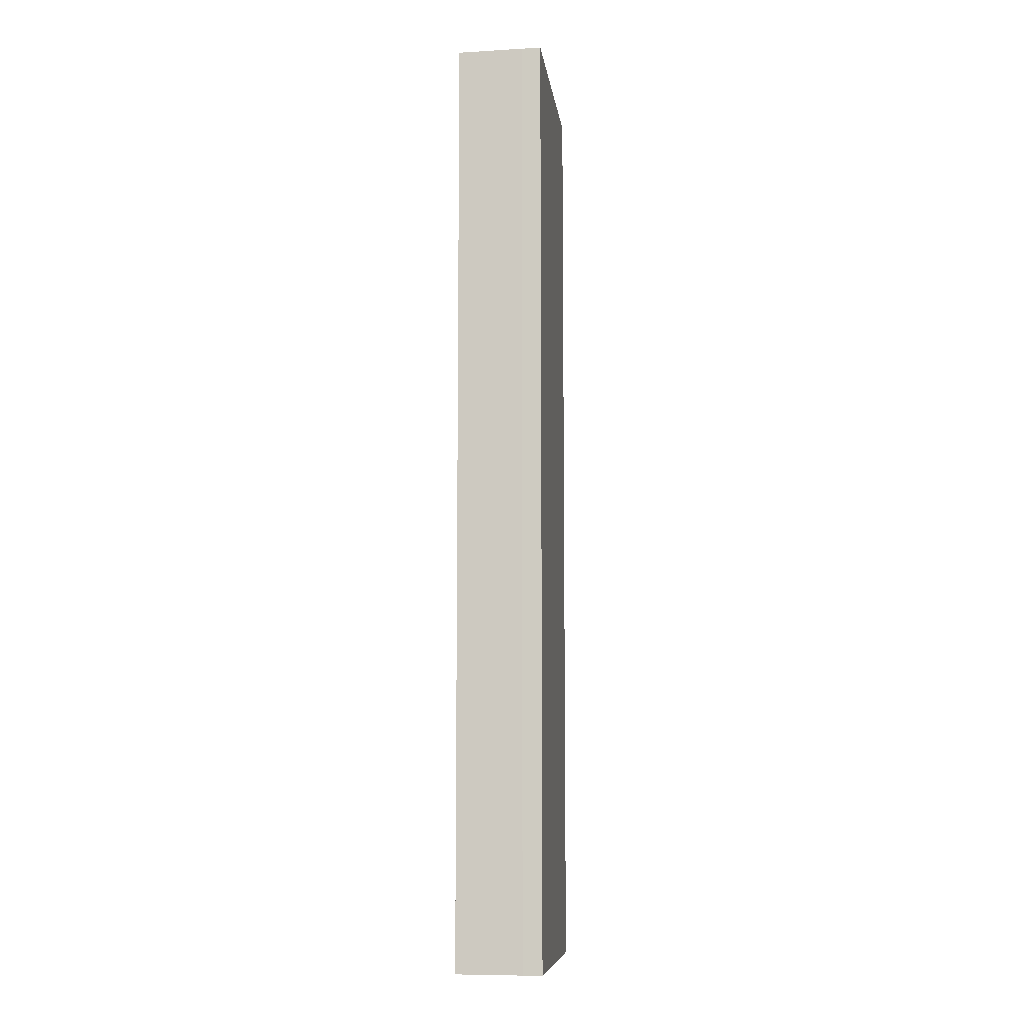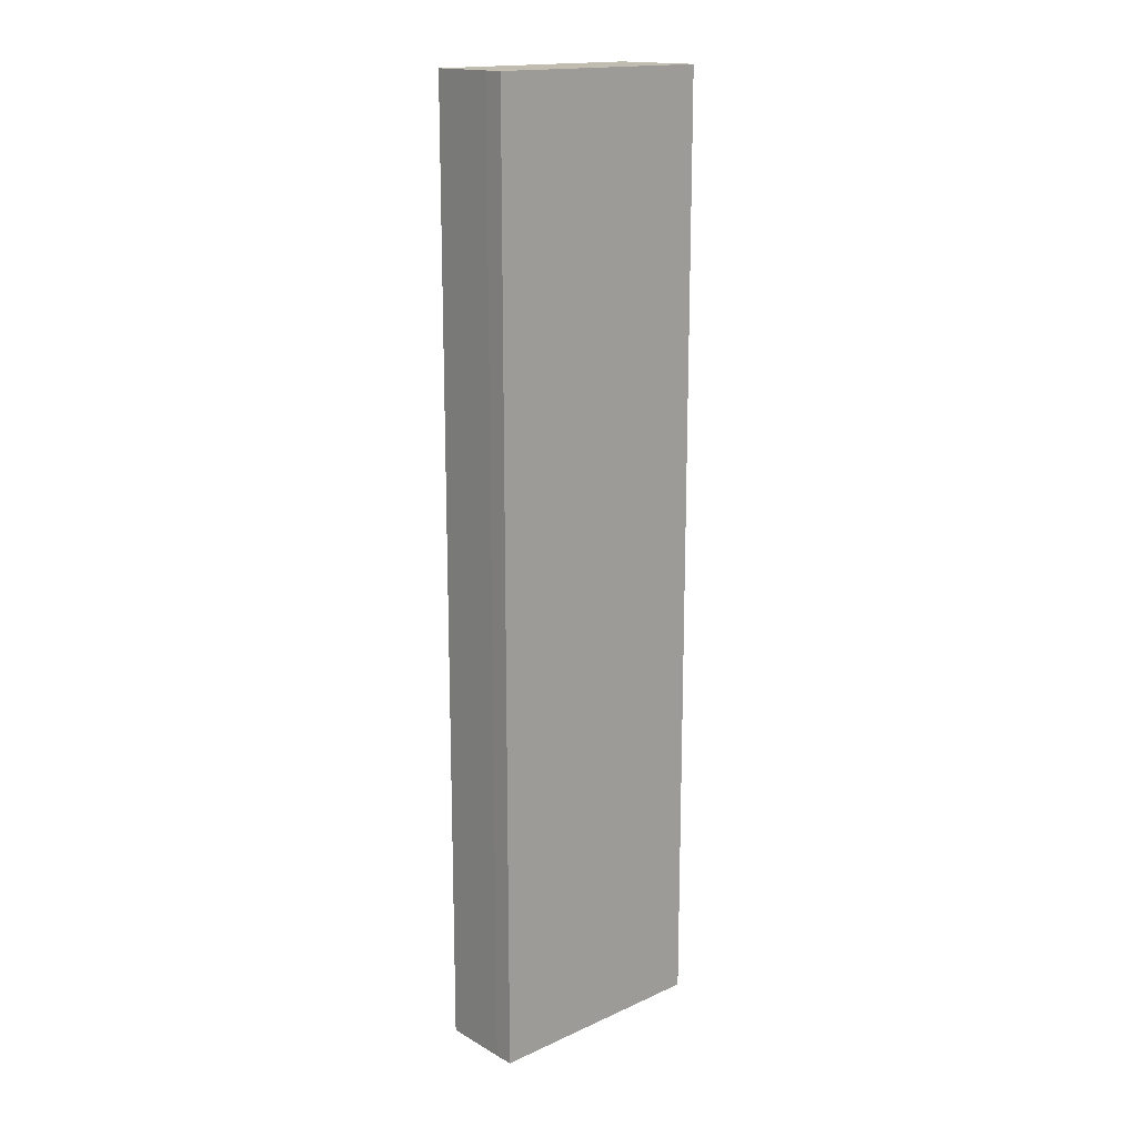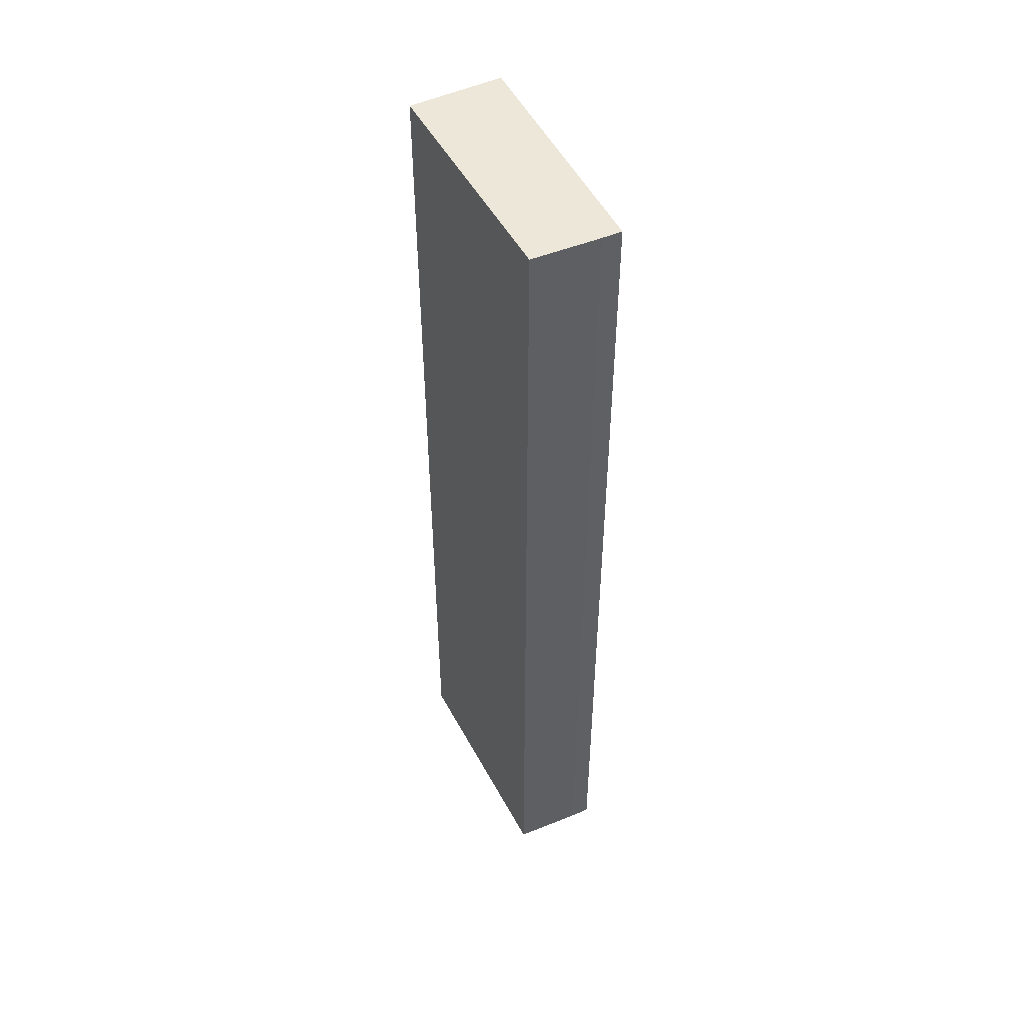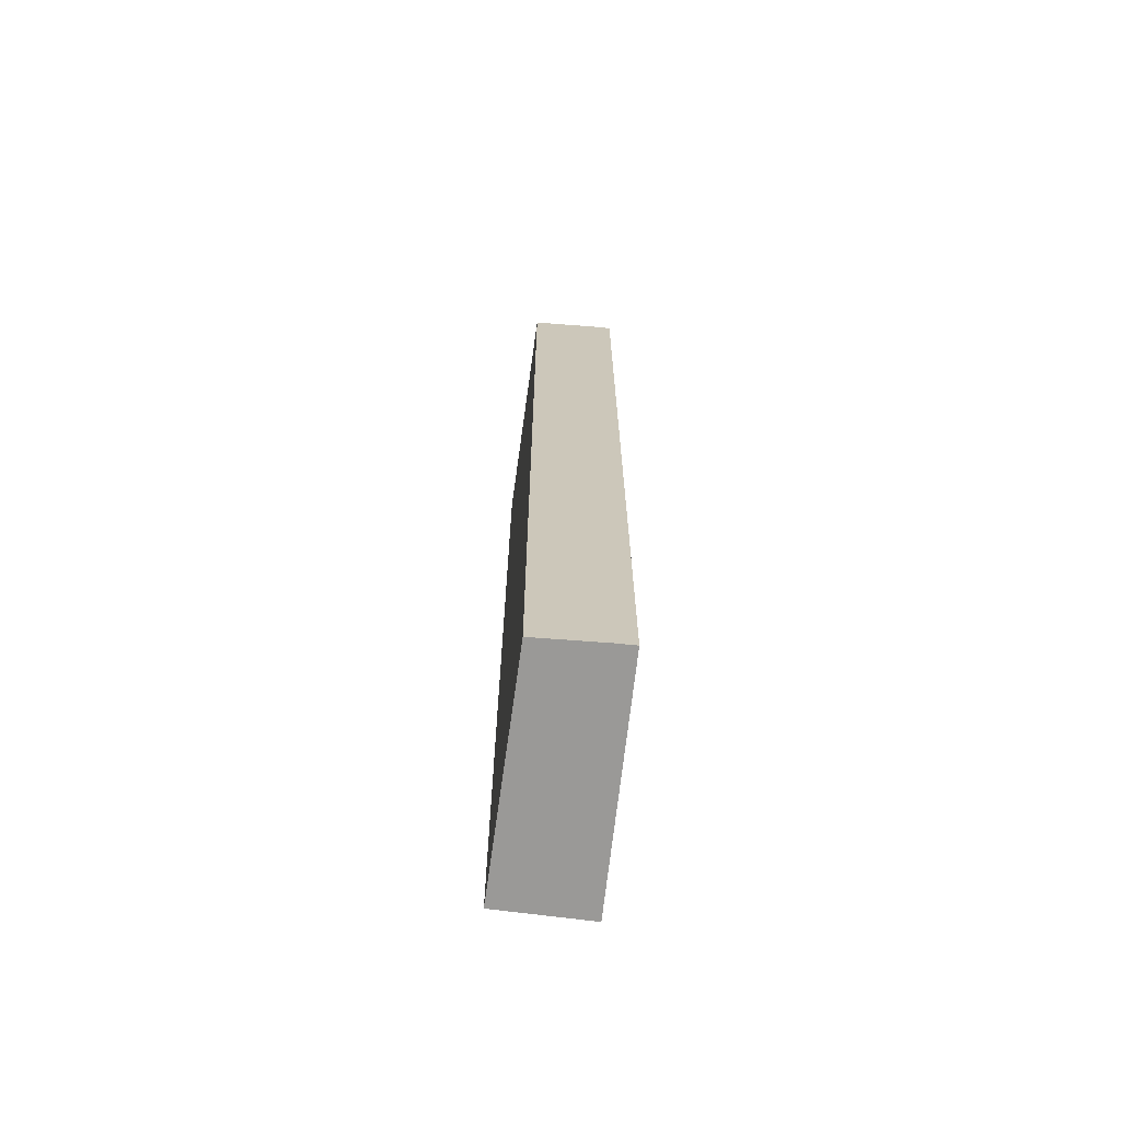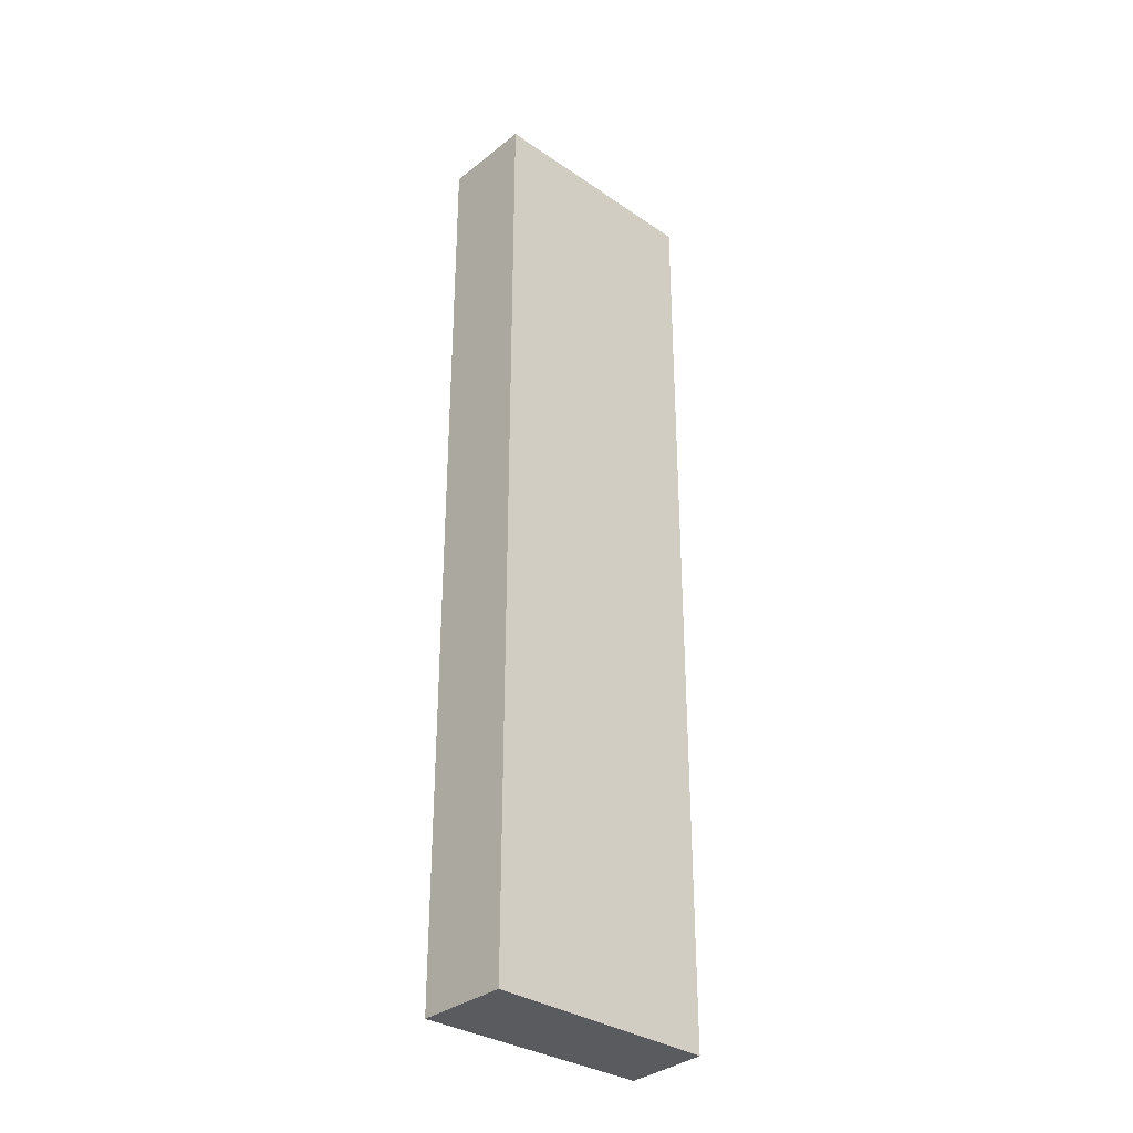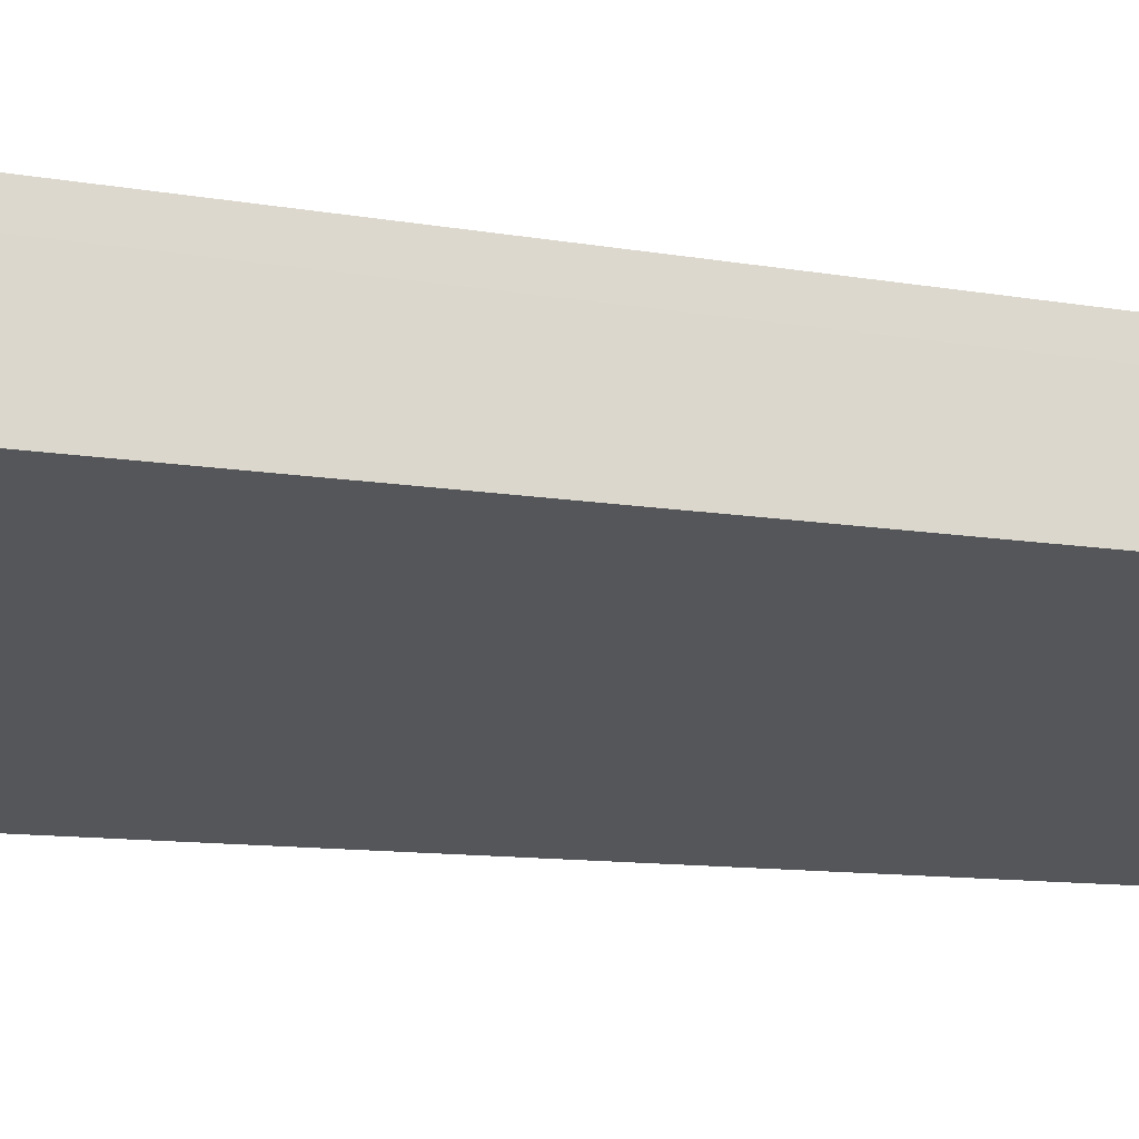
<metadata>
{"format":"obj","ext":"obj","renderer":"f3d","projection":"perspective","resolution":1024,"background":"white","views":[{"elev":-8.4,"azim":-62.0,"up":"+Y"},{"elev":16.4,"azim":-22.0,"up":"+Y"},{"elev":50.0,"azim":-95.1,"up":"+Y"},{"elev":-69.0,"azim":-75.6,"up":"+Y"},{"elev":-33.0,"azim":159.1,"up":"+Y"},{"elev":-6.2,"azim":-127.2,"up":"+Z"}]}
</metadata>
<code>
v  0 15.16 9.282e-16
v  3.991 15.16 -0.039
v  3.439 15.16 -1.412
v  0.343 15.16 1.012
v  0.451 15.16 1.305
v  3.439 8.646e-17 -1.412
v  0 0 0
v  0.343 -6.197e-17 1.012
v  0.451 -7.991e-17 1.305
v  3.991 2.388e-18 -0.039
g defaultobject
f 1 2 3
f 2 1 4
f 2 4 5
f 6 1 3
f 1 6 7
f 7 4 1
f 4 7 8
f 8 5 4
f 5 8 9
f 9 2 5
f 2 9 10
f 10 3 2
f 3 10 6
f 10 7 6
f 7 10 9
f 7 9 8

</code>
